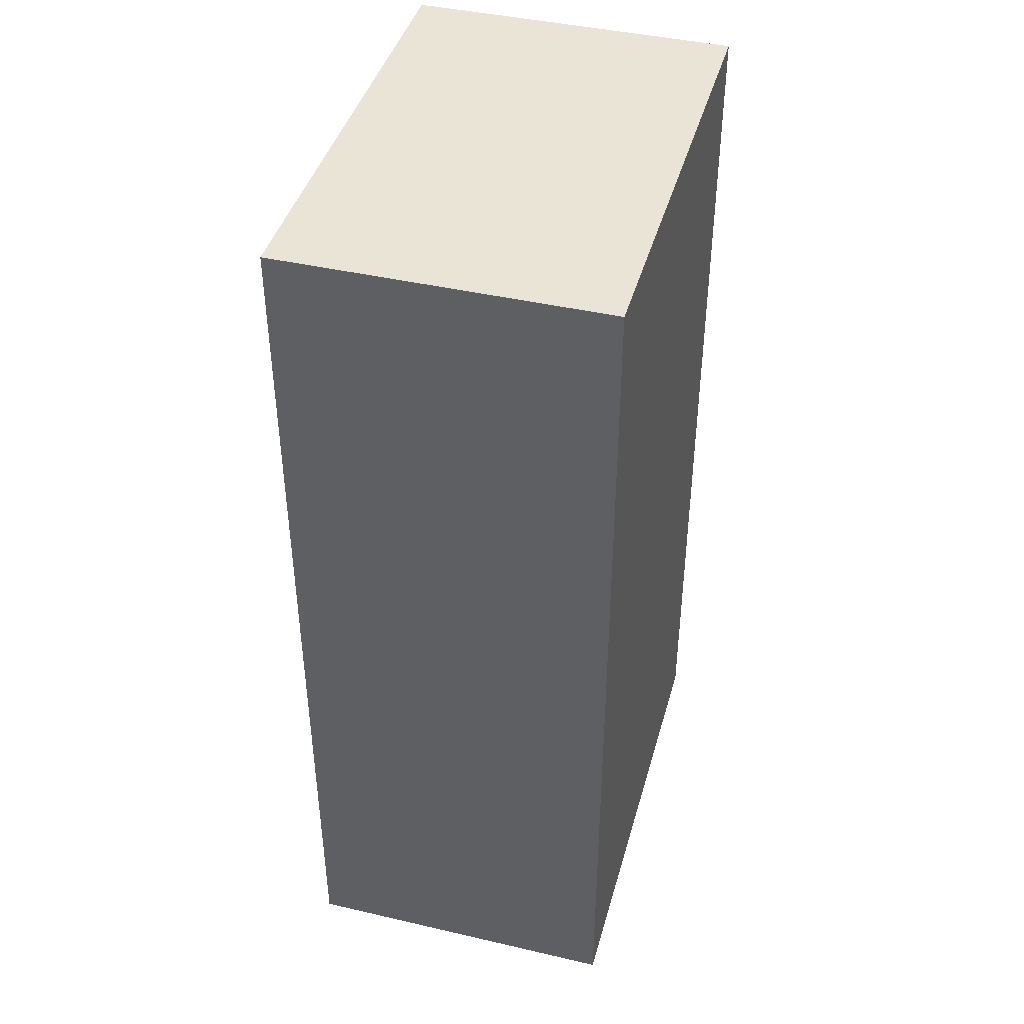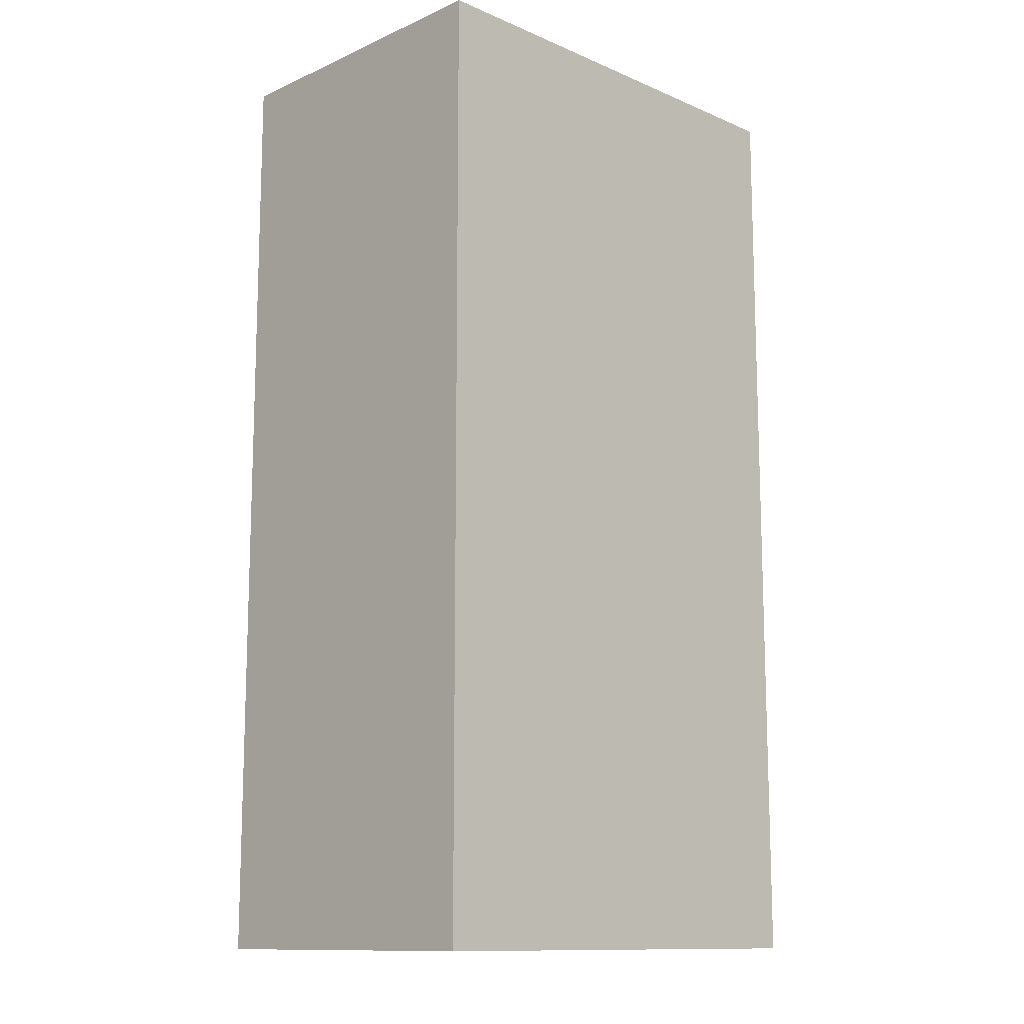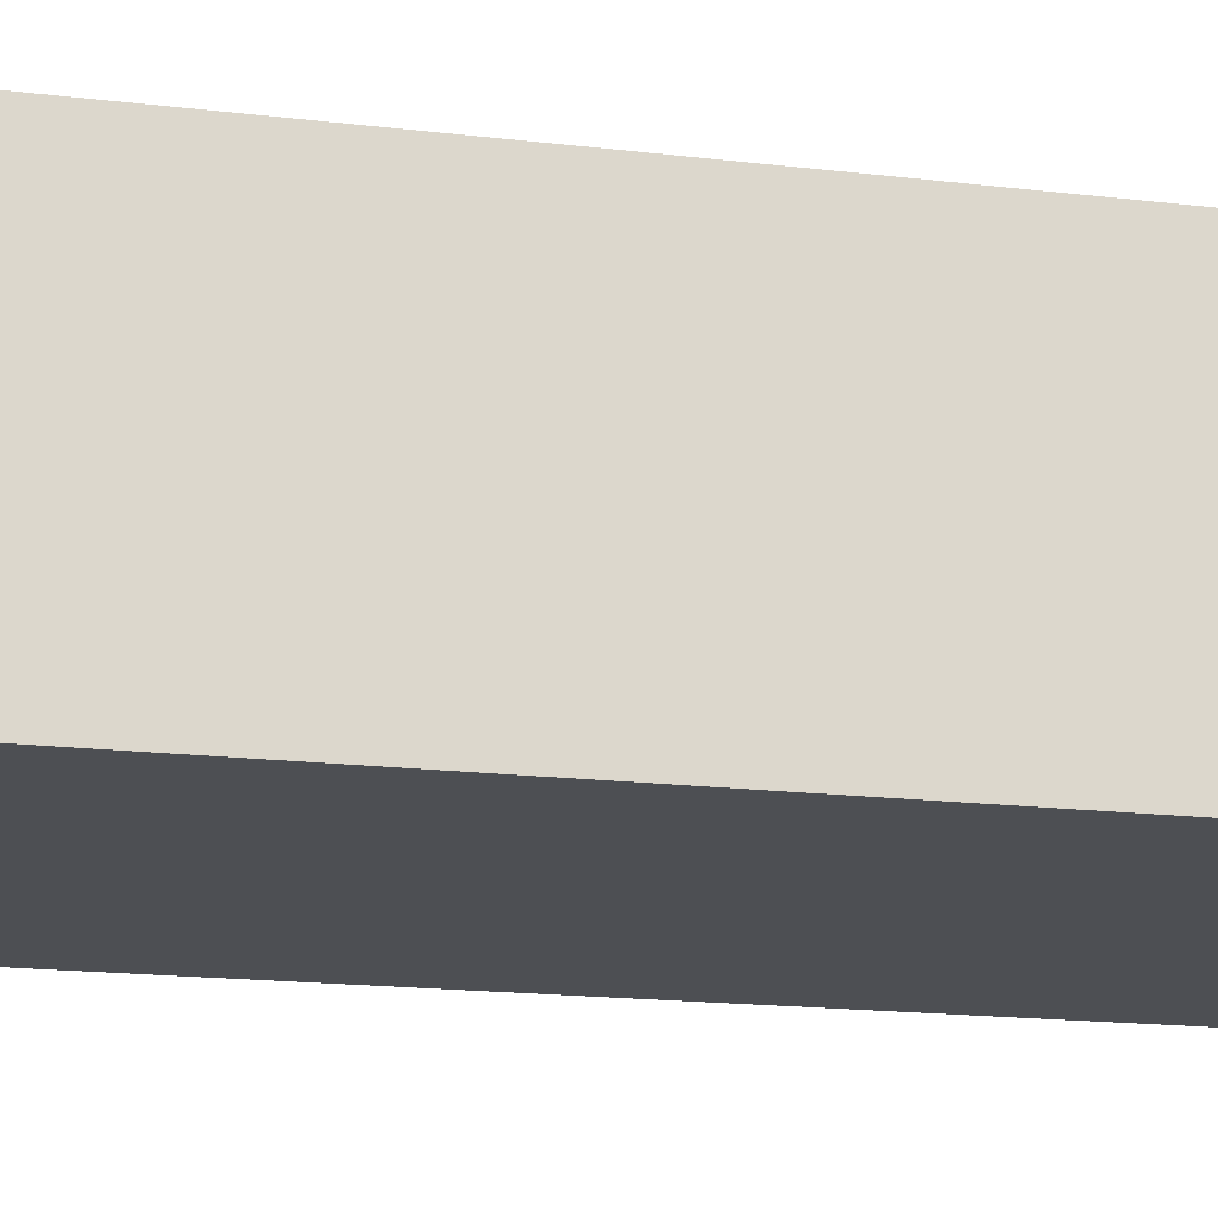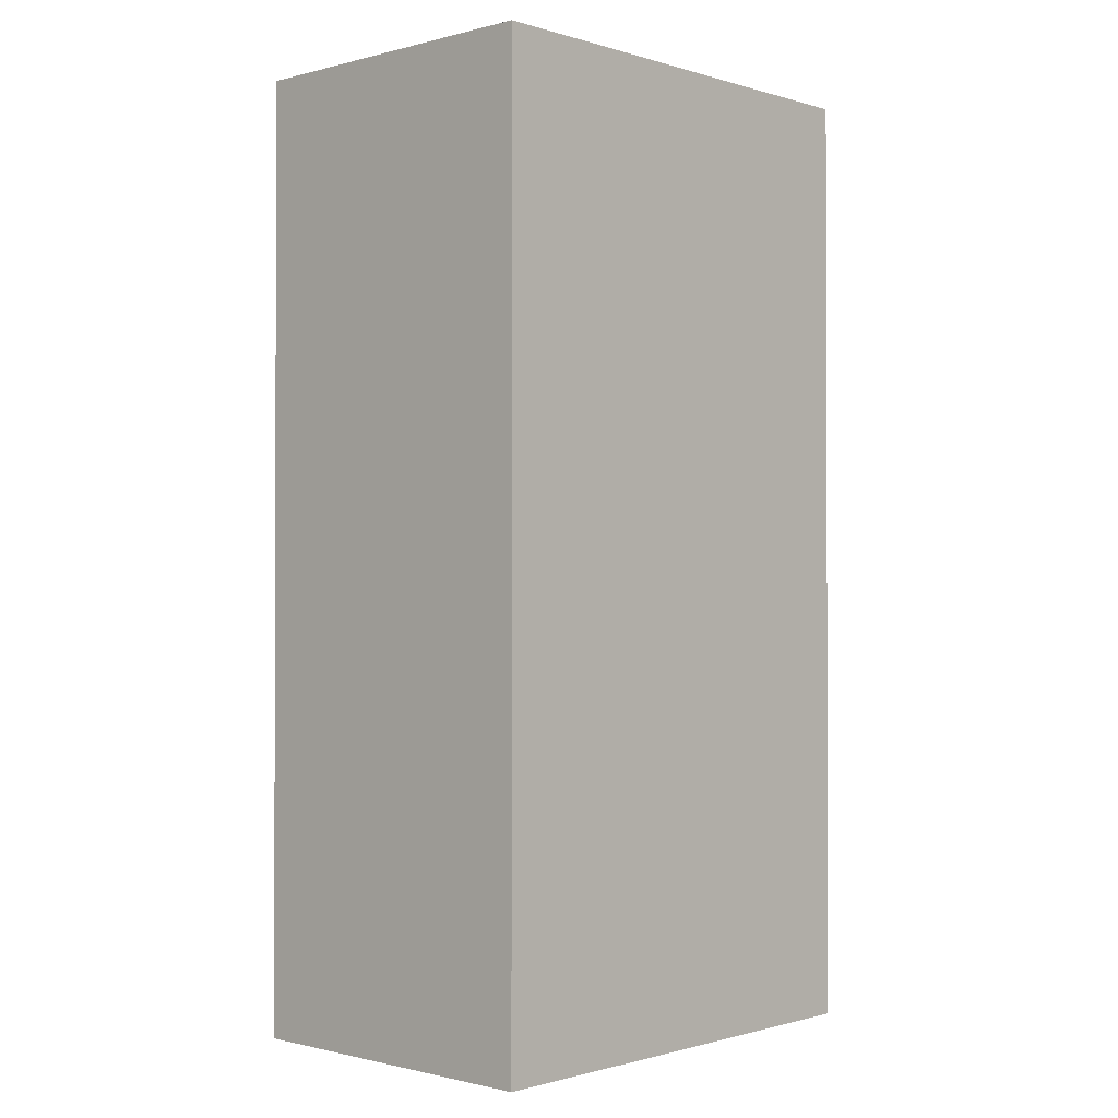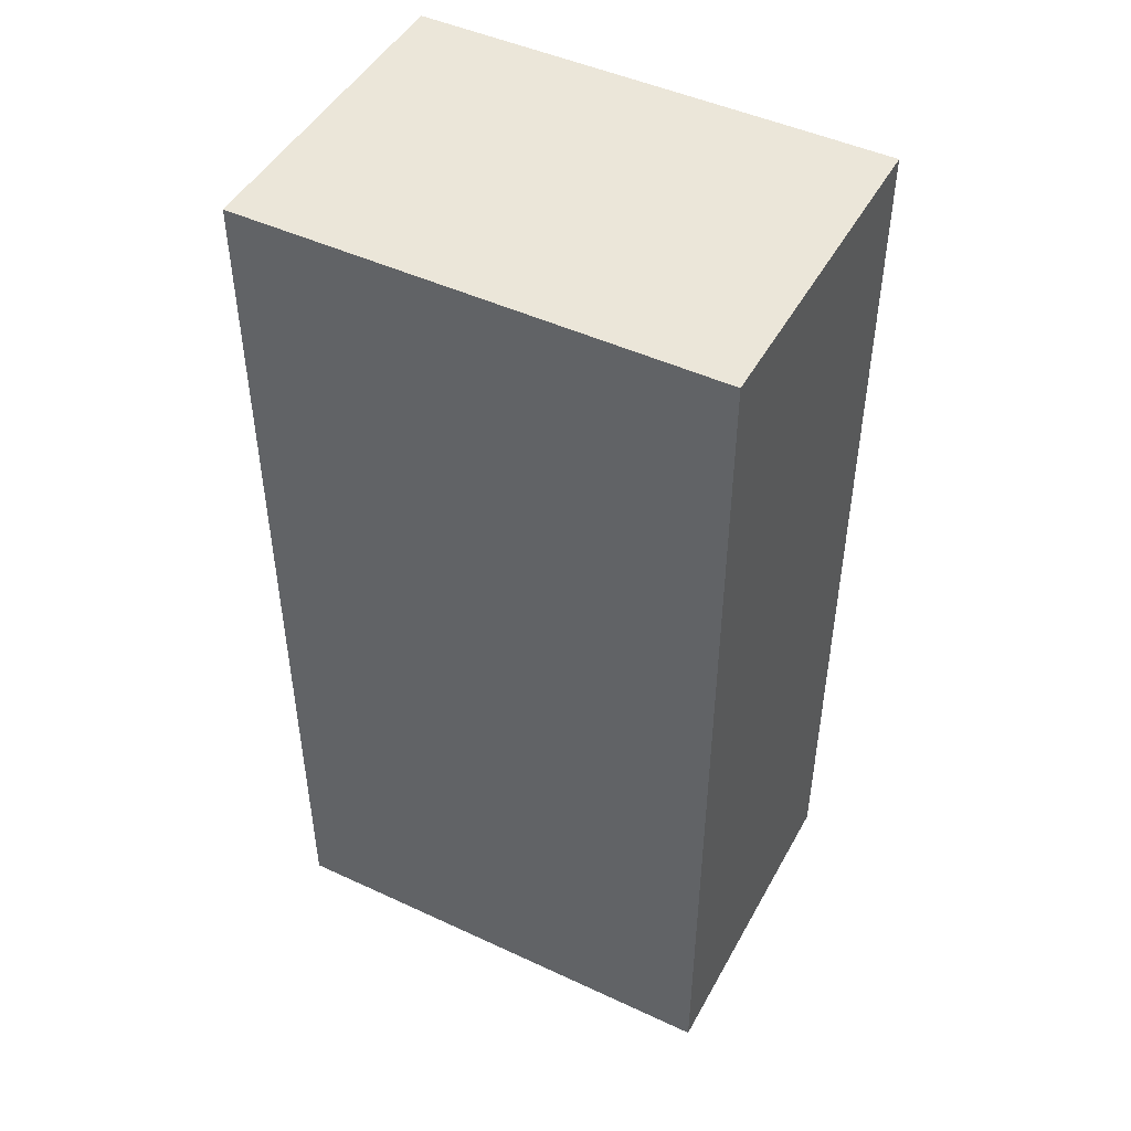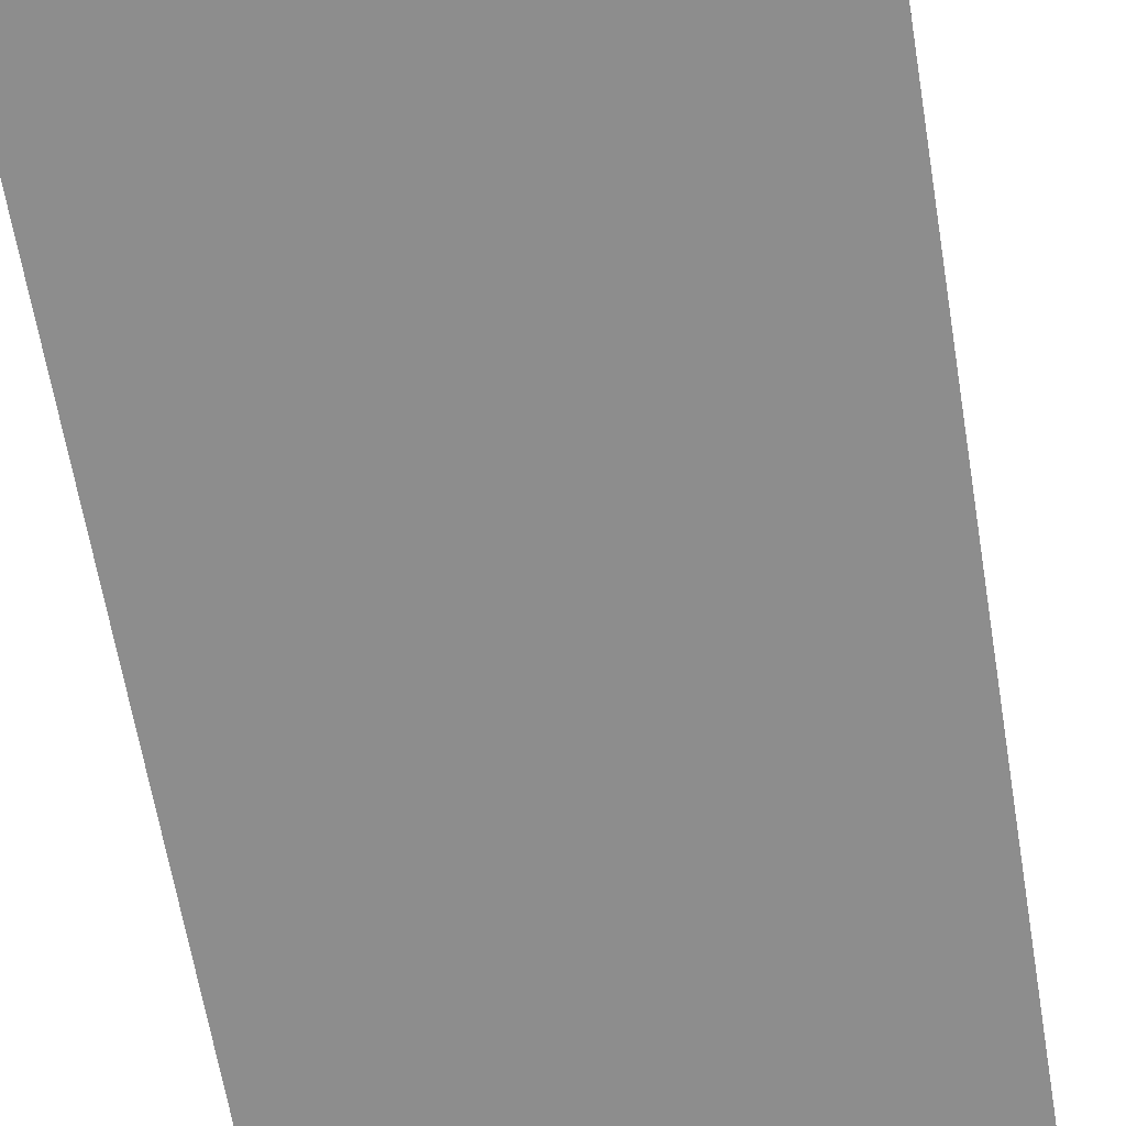
<metadata>
{"format":"obj","ext":"obj","renderer":"f3d","projection":"perspective","resolution":1024,"background":"white","views":[{"elev":42.7,"azim":-74.6,"up":"+Y"},{"elev":-12.3,"azim":135.5,"up":"+Y"},{"elev":-17.8,"azim":-103.1,"up":"+Z"},{"elev":-0.9,"azim":133.0,"up":"+Y"},{"elev":47.2,"azim":-152.3,"up":"+Y"},{"elev":-64.6,"azim":-170.5,"up":"+Z"}]}
</metadata>
<code>
o PsDesk_313_6
v -0.8981 -0.2943 -0.1262
v -0.898 0.2158 -0.3022
v -0.898 0.2158 -0.1264
v -0.8981 -0.2943 -0.3024
v -0.6434 0.2158 -0.3022
v -0.6432 -0.2943 -0.3024
v -0.6434 0.2158 -0.1264
v -0.6432 -0.2943 -0.1262
f 1 2 3
f 1 4 2
f 4 5 2
f 4 6 5
f 5 3 2
f 5 7 3
f 8 3 7
f 8 1 3
f 6 7 5
f 6 8 7

</code>
